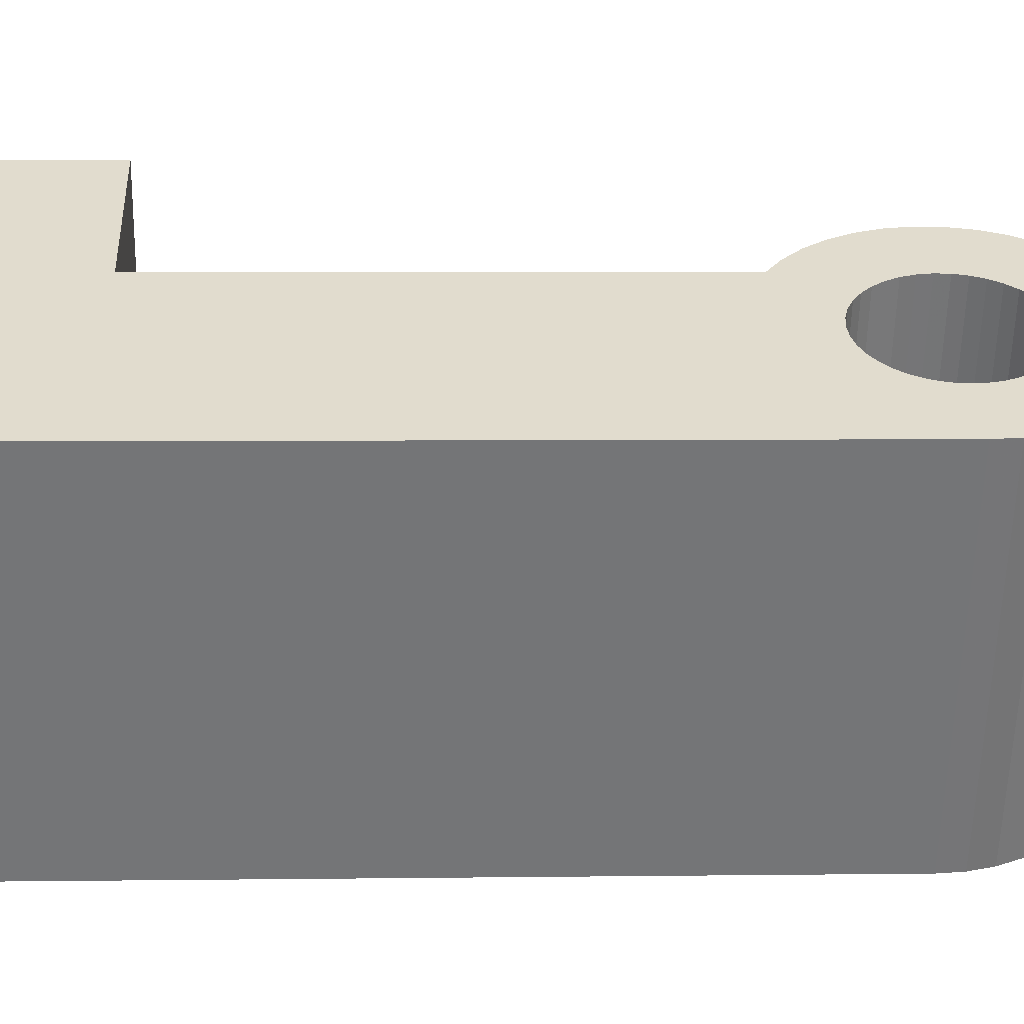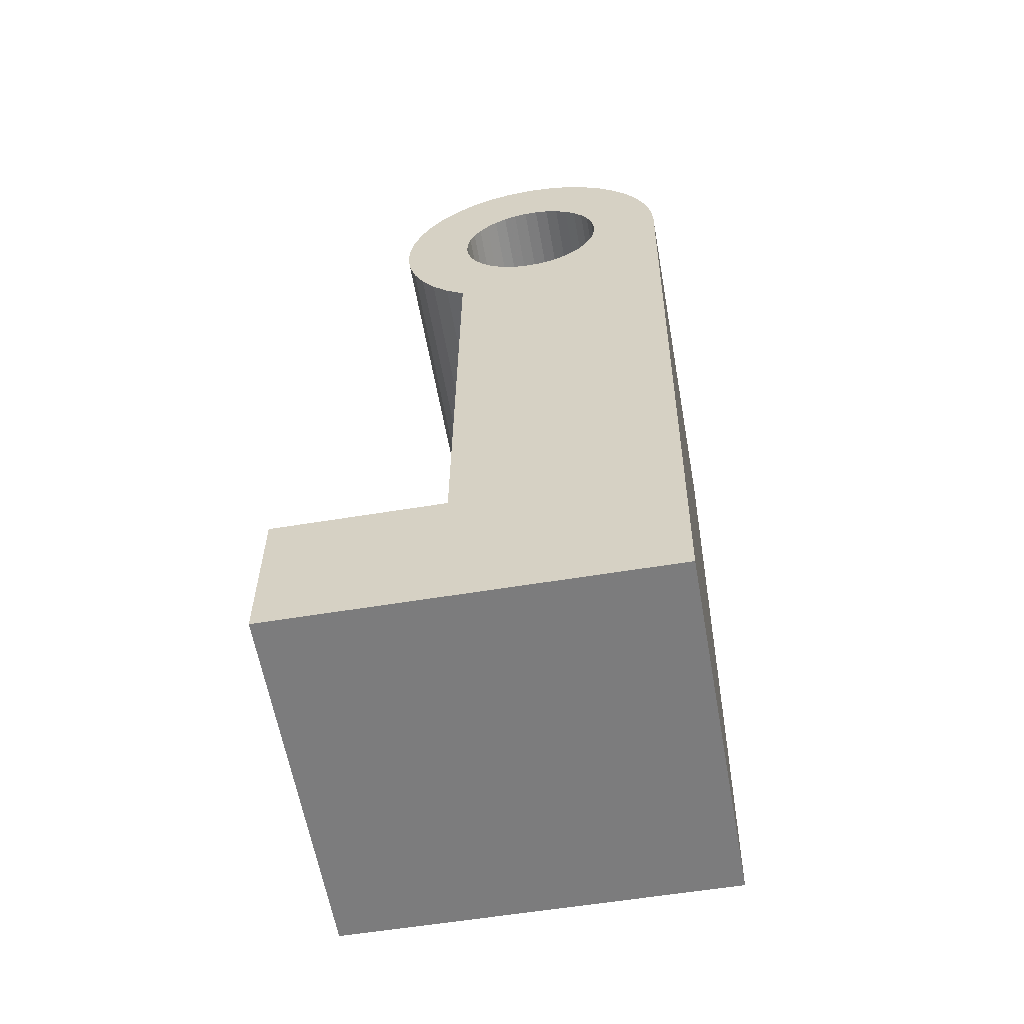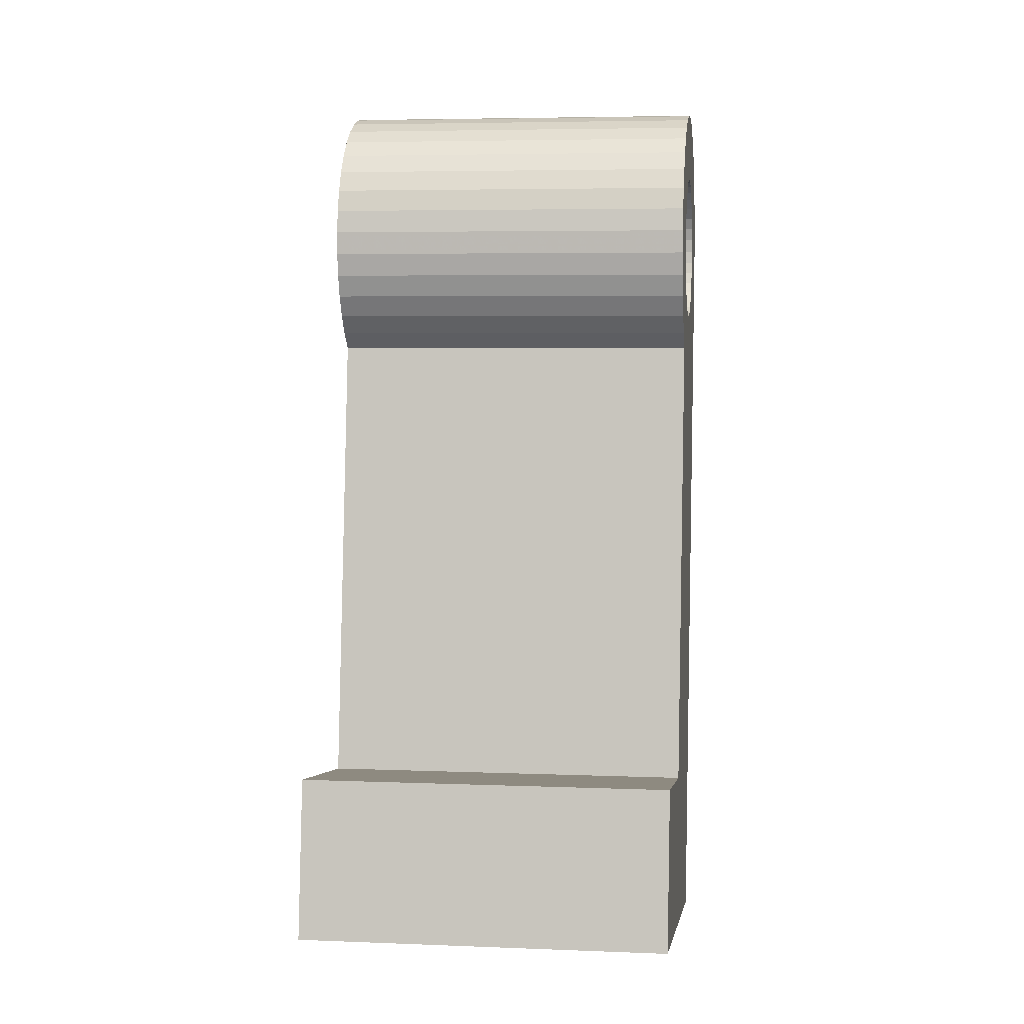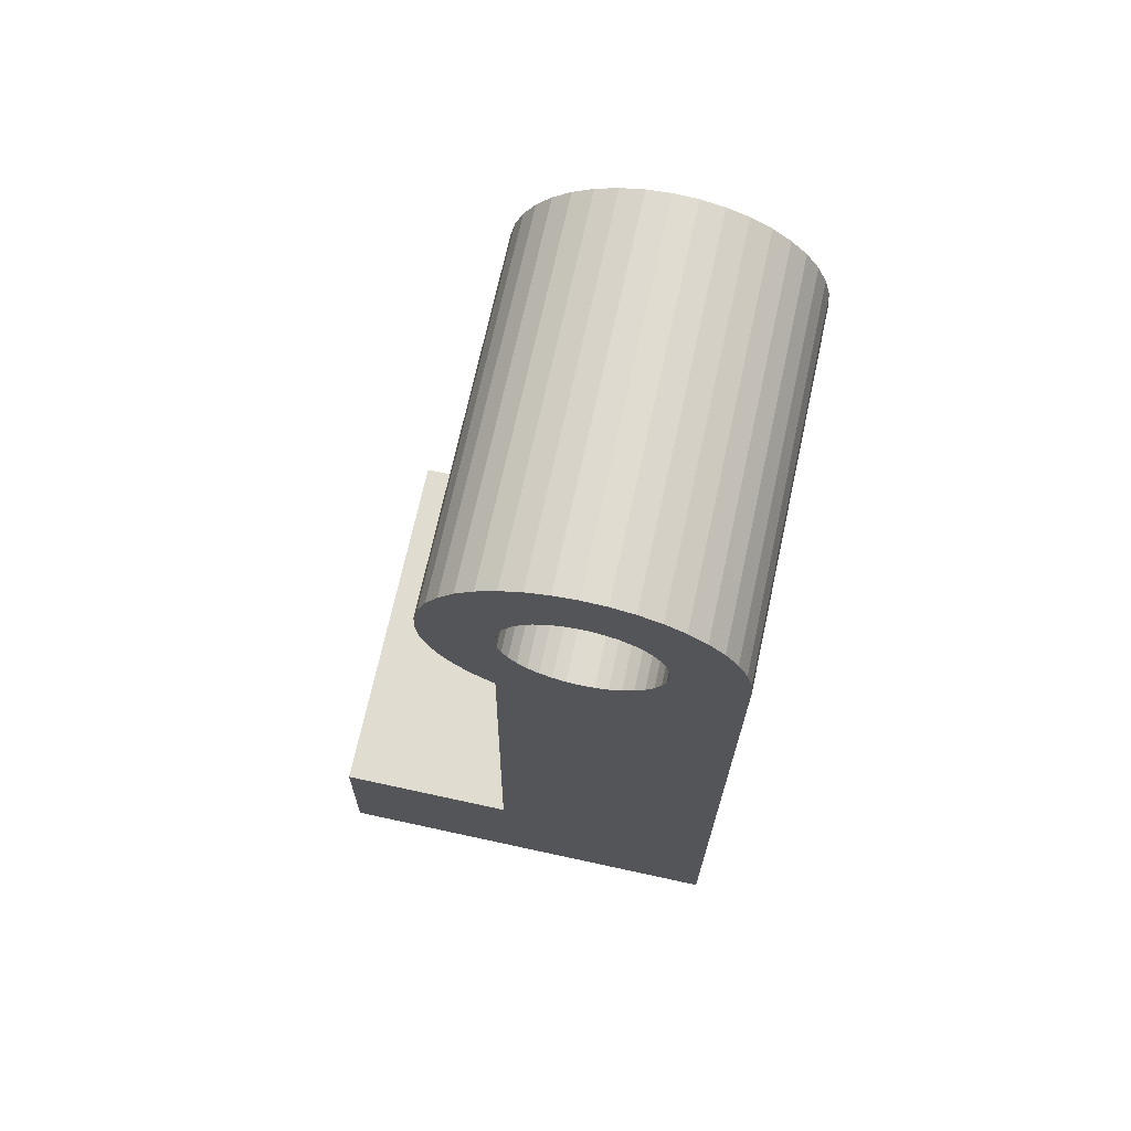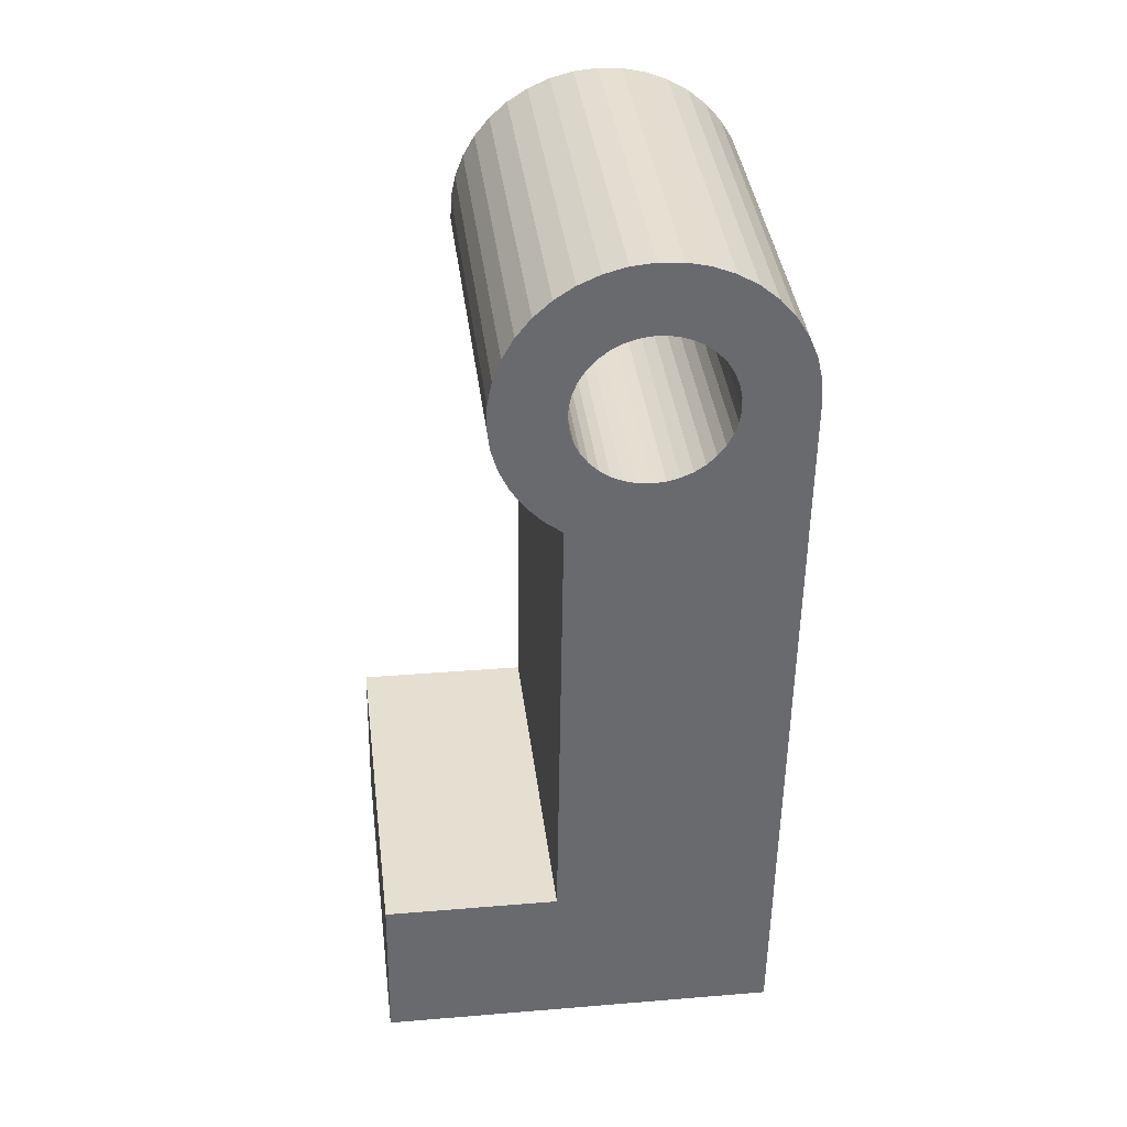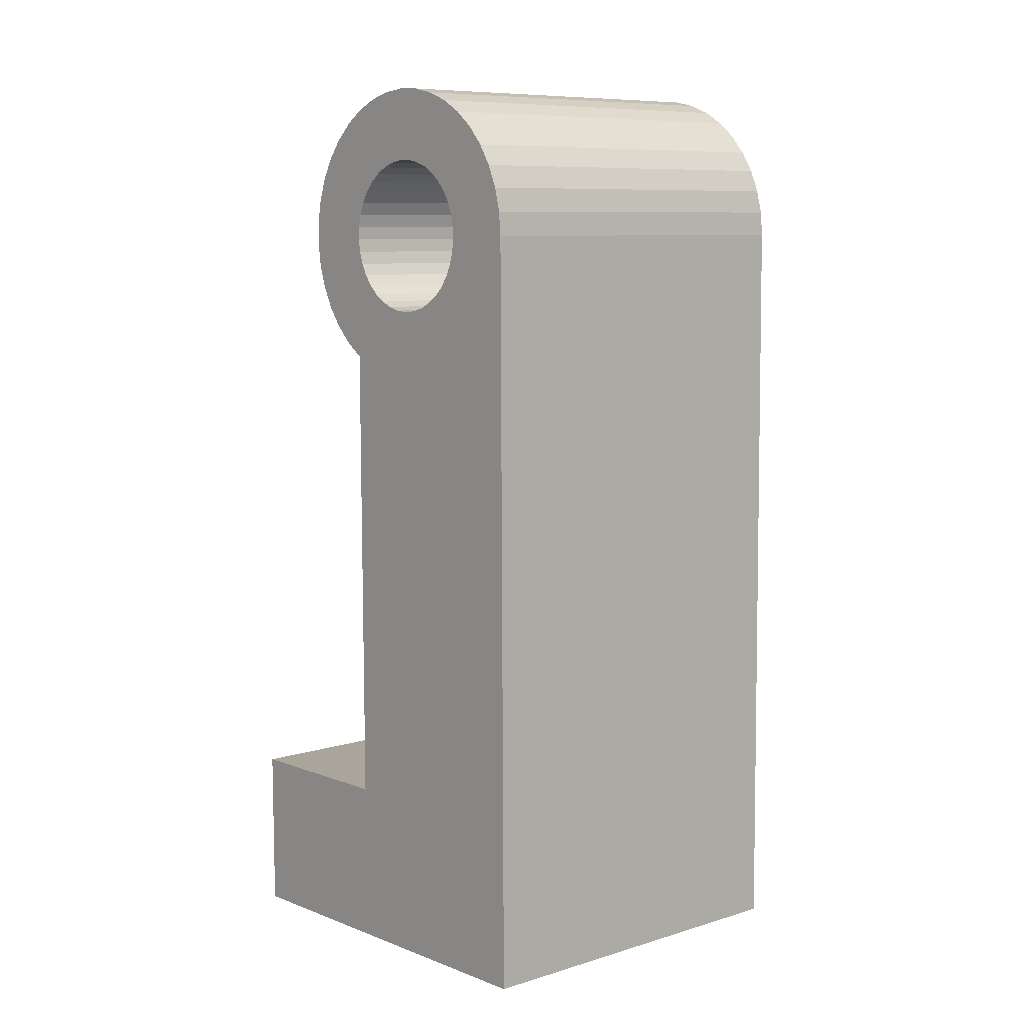
<metadata>
{"format":"obj","ext":"obj","renderer":"f3d","projection":"perspective","resolution":1024,"background":"white","views":[{"elev":-3.0,"azim":86.3,"up":"+Z"},{"elev":-60.0,"azim":46.6,"up":"+Y"},{"elev":-2.5,"azim":-46.0,"up":"+Y"},{"elev":68.7,"azim":48.9,"up":"+Y"},{"elev":36.3,"azim":29.7,"up":"+Y"},{"elev":6.5,"azim":85.2,"up":"+Y"}]}
</metadata>
<code>
o Montagem_Boneco_Lego_-_Perna_direita-1
v -0.7196 0.3429 -0.3522
v -0.348 0.3324 0.1472
v -0.4872 0.339 -0.5253
v -0.1156 0.3286 -0.02586
v 0.006151 1.183 -0.09851
v -0.01104 1.185 -0.08567
v -0.09958 1.104 -0.02149
v -0.3535 0.06376 0.1457
v 0.1795 0.05501 -0.2511
v 0.02342 1.184 -0.1113
v 0.04027 1.189 -0.1238
v 0.08359 1.225 -0.1553
v 0.0708 1.21 -0.146
v 0.05622 1.198 -0.1354
v 0.1105 1.303 -0.1737
v 0.1079 1.281 -0.1722
v 0.2052 1.307 -0.2441
v 0.1024 1.261 -0.1685
v 0.09423 1.242 -0.1628
v -0.02767 1.191 -0.07318
v -0.04325 1.2 -0.06139
v -0.1243 1.128 -0.002605
v -0.05733 1.212 -0.05066
v -0.1456 1.156 0.01385
v -0.06951 1.227 -0.04128
v -0.163 1.188 0.02746
v -0.07944 1.245 -0.03352
v -0.176 1.224 0.03789
v -0.08683 1.264 -0.02762
v -0.1843 1.261 0.04485
v -0.09147 1.285 -0.02373
v -0.1877 1.3 0.04818
v -0.09323 1.306 -0.02197
v -0.1861 1.339 0.0478
v -0.09205 1.328 -0.0224
v -0.1795 1.377 0.0437
v -0.08797 1.349 -0.02499
v -0.1681 1.414 0.03601
v -0.08111 1.369 -0.02968
v -0.1522 1.448 0.0249
v -0.07166 1.387 -0.03633
v -0.1322 1.478 0.01066
v -0.0599 1.403 -0.04475
v -0.1087 1.504 -0.006332
v -0.04616 1.416 -0.05469
v -0.08209 1.526 -0.02566
v -0.03085 1.426 -0.06587
v 0.1103 1.324 -0.173
v 0.2036 1.346 -0.242
v 0.107 1.346 -0.1702
v 0.1969 1.384 -0.2362
v 0.101 1.366 -0.1653
v 0.1854 1.42 -0.2269
v 0.09232 1.384 -0.1584
v 0.1695 1.453 -0.2144
v 0.08122 1.401 -0.1498
v 0.1494 1.483 -0.1988
v 0.06805 1.414 -0.1397
v 0.1258 1.508 -0.1807
v 0.05316 1.425 -0.1284
v 0.09919 1.529 -0.1605
v 0.037 1.432 -0.1162
v 0.07028 1.543 -0.1387
v 0.02003 1.436 -0.1035
v 0.03979 1.552 -0.1158
v 0.002732 1.437 -0.09064
v 0.00852 1.555 -0.09247
v -0.01439 1.433 -0.07797
v -0.02275 1.551 -0.06928
v -0.05321 1.541 -0.04682
v -0.1663 1.317 -0.7435
v -0.1921 0.06548 -0.7505
v -0.1747 1.394 -0.7356
v -0.168 1.356 -0.7414
v -0.4248 1.552 -0.5462
v -0.3943 1.562 -0.5687
v -0.3631 1.565 -0.5919
v -0.5238 1.458 -0.4745
v -0.5038 1.489 -0.4887
v -0.4803 1.515 -0.5057
v -0.4959 1.138 -0.502
v -0.4537 1.536 -0.5251
v -0.3013 1.554 -0.6381
v -0.2724 1.539 -0.6599
v -0.2458 1.519 -0.6801
v -0.4712 1.114 -0.5209
v -0.2222 1.494 -0.6982
v -0.2021 1.464 -0.7138
v -0.5559 1.272 -0.4546
v -0.5593 1.31 -0.4512
v -0.3318 1.563 -0.6152
v -0.7251 0.07423 -0.3537
v -0.1862 1.43 -0.7263
v -0.5476 1.234 -0.4615
v -0.5346 1.199 -0.4719
v -0.5172 1.166 -0.4856
v -0.5397 1.424 -0.4634
v -0.5511 1.388 -0.4557
v -0.5577 1.349 -0.4516
v -0.3045 1.193 -0.48
v -0.2873 1.191 -0.4929
v -0.27 1.193 -0.5057
v -0.2532 1.198 -0.5181
v -0.2372 1.206 -0.5298
v -0.2226 1.218 -0.5404
v -0.2098 1.233 -0.5496
v -0.1992 1.25 -0.5572
v -0.191 1.269 -0.5629
v -0.1855 1.29 -0.5665
v -0.1829 1.311 -0.568
v -0.1832 1.333 -0.5674
v -0.1864 1.354 -0.5645
v -0.1924 1.374 -0.5596
v -0.2011 1.392 -0.5528
v -0.2122 1.409 -0.5442
v -0.2254 1.423 -0.5341
v -0.2403 1.433 -0.5228
v -0.2564 1.441 -0.5106
v -0.2734 1.445 -0.4979
v -0.2907 1.445 -0.485
v -0.3078 1.442 -0.4723
v -0.3243 1.435 -0.4602
v -0.3396 1.424 -0.449
v -0.3533 1.411 -0.4391
v -0.3651 1.395 -0.4307
v -0.3745 1.377 -0.424
v -0.3814 1.357 -0.4194
v -0.3855 1.336 -0.4168
v -0.3867 1.314 -0.4163
v -0.3849 1.293 -0.4181
v -0.3803 1.272 -0.422
v -0.3729 1.253 -0.4279
v -0.3629 1.235 -0.4356
v -0.3508 1.22 -0.445
v -0.3367 1.208 -0.4558
v -0.3211 1.199 -0.4675
f 1 2 3
f 3 2 4
f 4 5 6
f 4 6 7
f 2 8 4
f 4 8 9
f 5 4 10
f 10 4 9
f 10 9 11
f 12 13 9
f 9 13 14
f 9 14 11
f 15 16 17
f 17 16 18
f 17 18 9
f 9 18 19
f 9 19 12
f 6 20 7
f 7 20 21
f 7 21 22
f 22 21 23
f 22 23 24
f 24 23 25
f 24 25 26
f 26 25 27
f 26 27 28
f 28 27 29
f 28 29 30
f 30 29 31
f 30 31 32
f 32 31 33
f 32 33 34
f 34 33 35
f 34 35 36
f 36 35 37
f 36 37 38
f 38 37 39
f 38 39 40
f 40 39 41
f 40 41 42
f 42 41 43
f 42 43 44
f 44 43 45
f 44 45 46
f 46 45 47
f 15 17 48
f 48 17 49
f 48 49 50
f 50 49 51
f 50 51 52
f 52 51 53
f 52 53 54
f 54 53 55
f 54 55 56
f 56 55 57
f 56 57 58
f 58 57 59
f 58 59 60
f 60 59 61
f 60 61 62
f 62 61 63
f 62 63 64
f 64 63 65
f 64 65 66
f 66 65 67
f 66 67 68
f 68 67 69
f 68 69 47
f 47 69 70
f 47 70 46
f 71 17 72
f 72 17 9
f 73 74 71
f 75 76 77
f 78 79 80
f 81 80 82
f 83 84 85
f 83 85 86
f 86 85 87
f 86 87 88
f 80 89 90
f 82 75 81
f 81 75 77
f 81 77 86
f 86 77 91
f 86 91 83
f 92 1 72
f 72 1 3
f 72 3 71
f 71 3 86
f 71 86 73
f 73 86 88
f 73 88 93
f 94 89 95
f 95 89 80
f 95 80 96
f 96 80 81
f 97 78 98
f 98 78 80
f 98 80 99
f 99 80 90
f 2 1 8
f 8 1 92
f 92 72 8
f 8 72 9
f 86 3 7
f 7 3 4
f 17 71 74
f 17 74 49
f 49 74 73
f 49 73 51
f 51 73 93
f 51 93 53
f 53 93 88
f 53 88 55
f 55 88 87
f 55 87 57
f 57 87 85
f 57 85 59
f 59 85 84
f 59 84 61
f 61 84 83
f 61 83 63
f 63 83 91
f 63 91 65
f 65 91 77
f 65 77 67
f 67 77 76
f 67 76 69
f 69 76 75
f 69 75 70
f 70 75 82
f 70 82 46
f 46 82 80
f 46 80 44
f 44 80 79
f 44 79 42
f 42 79 78
f 42 78 40
f 40 78 97
f 40 97 38
f 38 97 98
f 38 98 36
f 36 98 99
f 36 99 34
f 34 99 90
f 34 90 32
f 32 90 89
f 32 89 30
f 30 89 94
f 30 94 28
f 28 94 95
f 28 95 26
f 26 95 96
f 26 96 24
f 24 96 81
f 24 81 22
f 22 81 86
f 22 86 7
f 100 5 101
f 101 5 10
f 101 10 102
f 102 10 11
f 102 11 103
f 103 11 14
f 103 14 104
f 104 14 13
f 104 13 105
f 105 13 12
f 105 12 106
f 106 12 19
f 106 19 107
f 107 19 18
f 107 18 108
f 108 18 16
f 108 16 109
f 109 16 15
f 109 15 110
f 110 15 48
f 110 48 111
f 111 48 50
f 111 50 112
f 112 50 52
f 112 52 113
f 113 52 54
f 113 54 114
f 114 54 56
f 114 56 115
f 115 56 58
f 115 58 116
f 116 58 60
f 116 60 117
f 117 60 62
f 117 62 118
f 118 62 64
f 118 64 119
f 119 64 66
f 119 66 120
f 120 66 68
f 120 68 121
f 121 68 47
f 121 47 122
f 122 47 45
f 122 45 123
f 123 45 43
f 123 43 124
f 124 43 41
f 124 41 125
f 125 41 39
f 125 39 126
f 126 39 37
f 126 37 127
f 127 37 35
f 127 35 128
f 128 35 33
f 128 33 129
f 129 33 31
f 129 31 130
f 130 31 29
f 130 29 131
f 131 29 27
f 131 27 132
f 132 27 25
f 132 25 133
f 133 25 23
f 133 23 134
f 134 23 21
f 134 21 135
f 135 21 20
f 135 20 136
f 136 20 6
f 136 6 100
f 100 6 5
f 134 135 136
f 123 124 125
f 136 121 122
f 103 104 105
f 105 106 103
f 103 106 111
f 103 111 112
f 120 121 119
f 119 121 103
f 119 103 118
f 118 103 116
f 118 116 117
f 102 103 101
f 101 103 121
f 101 121 100
f 100 121 136
f 109 110 108
f 108 110 111
f 108 111 107
f 107 111 106
f 126 131 125
f 125 131 132
f 115 116 114
f 114 116 103
f 114 103 113
f 113 103 112
f 122 123 136
f 136 123 125
f 136 125 134
f 134 125 132
f 134 132 133
f 129 130 128
f 128 130 131
f 128 131 127
f 127 131 126

</code>
